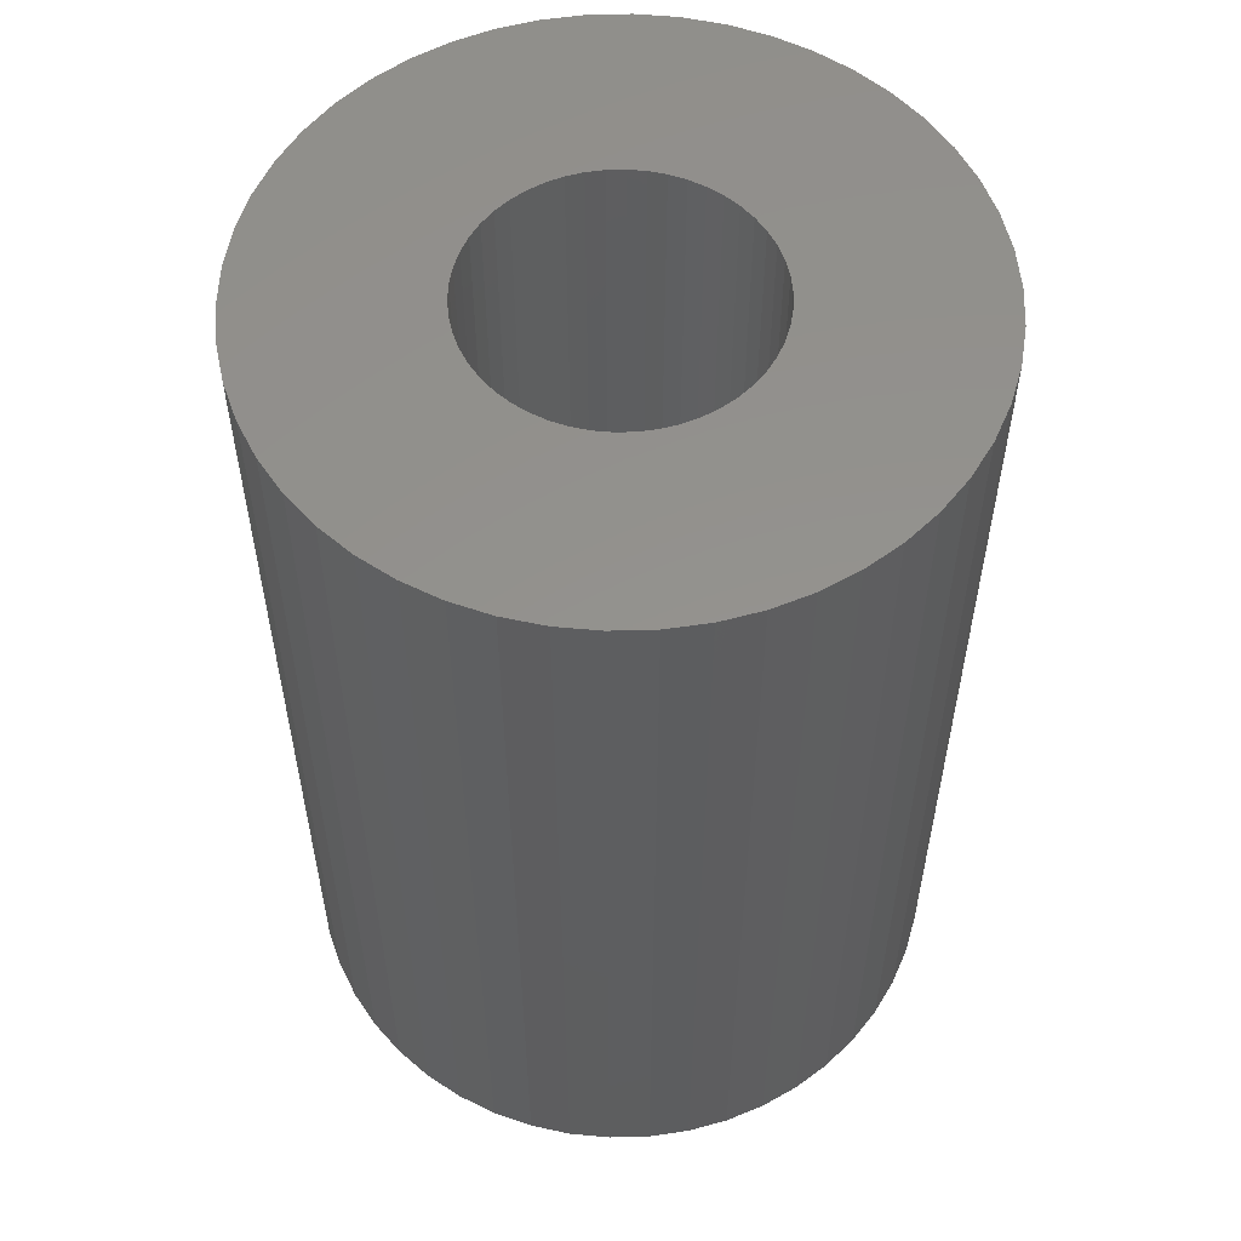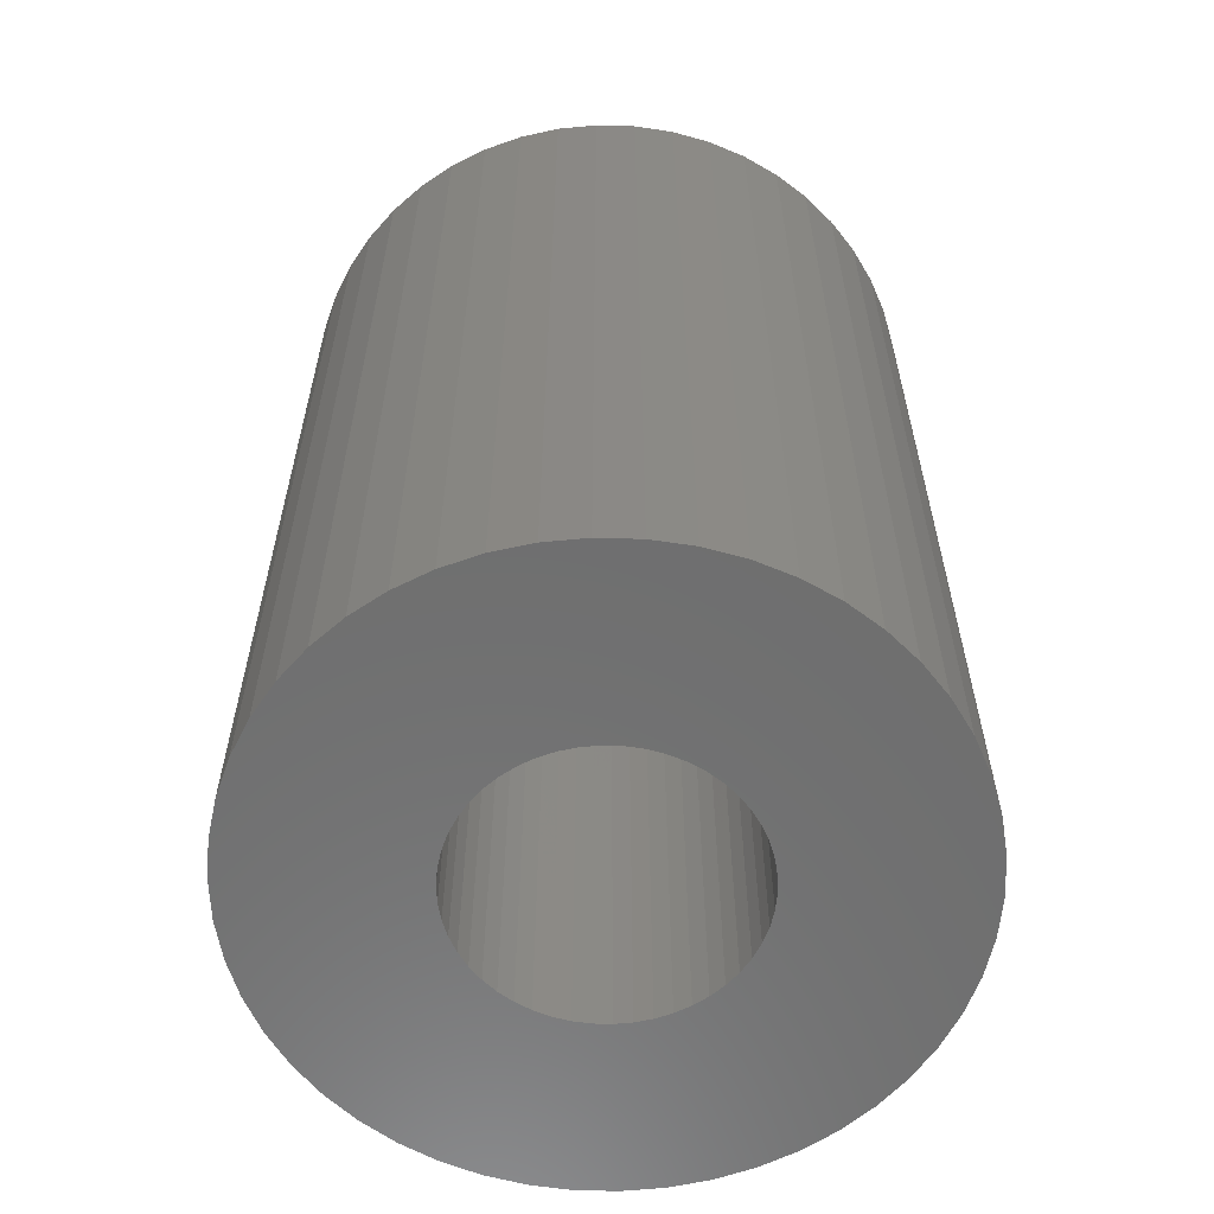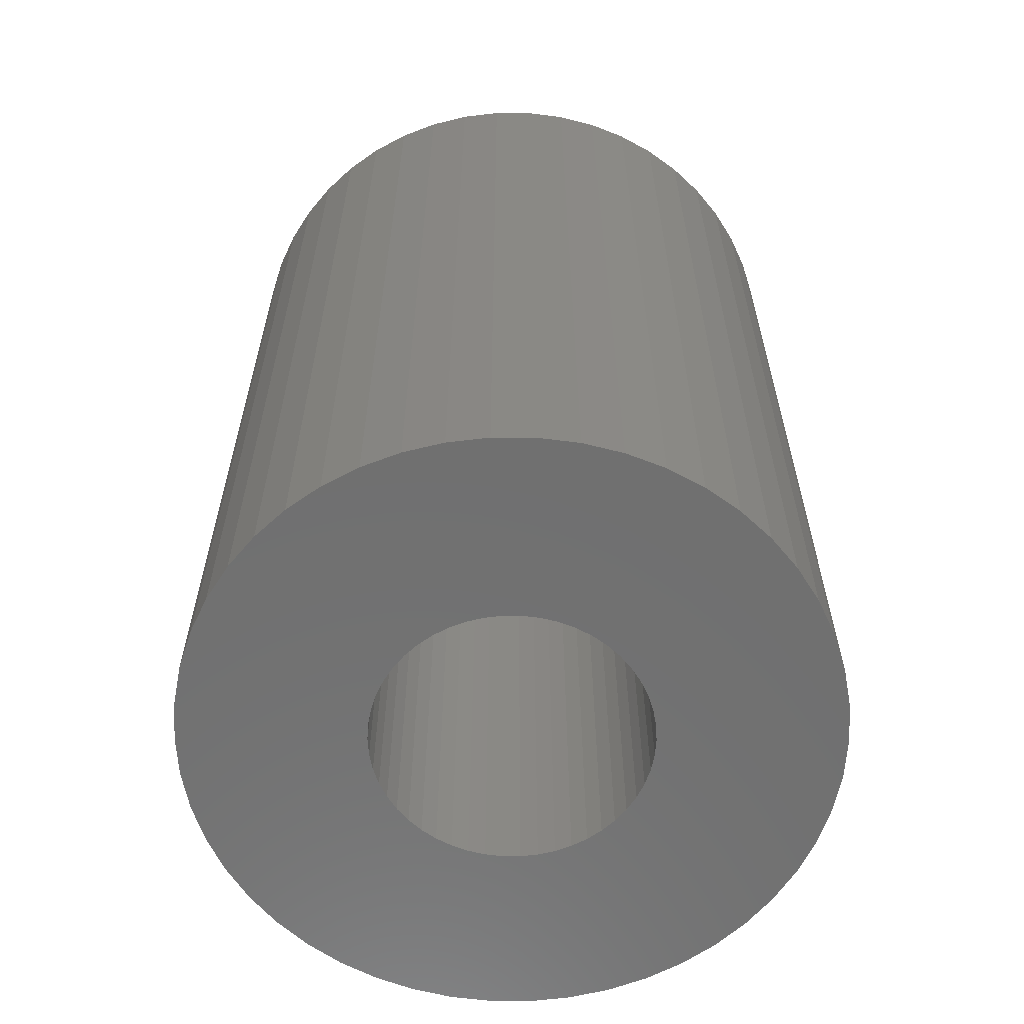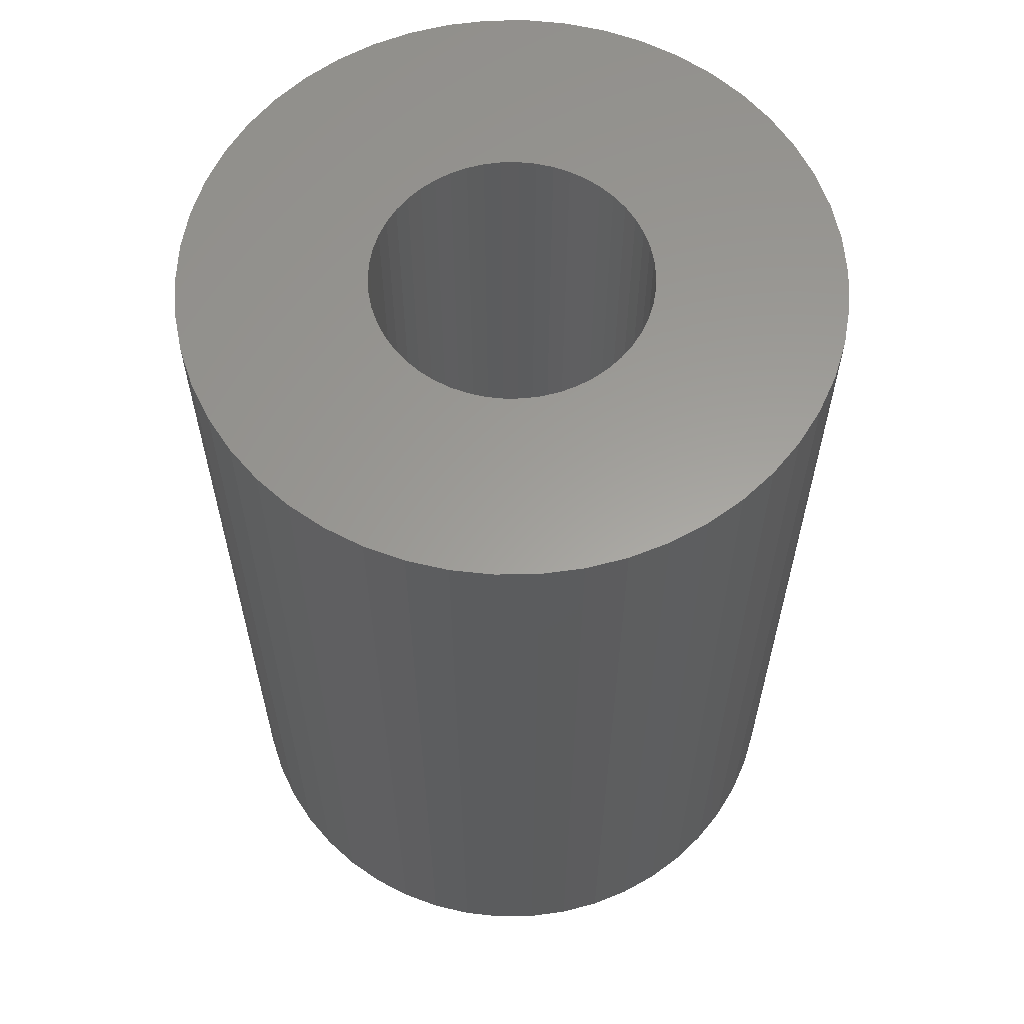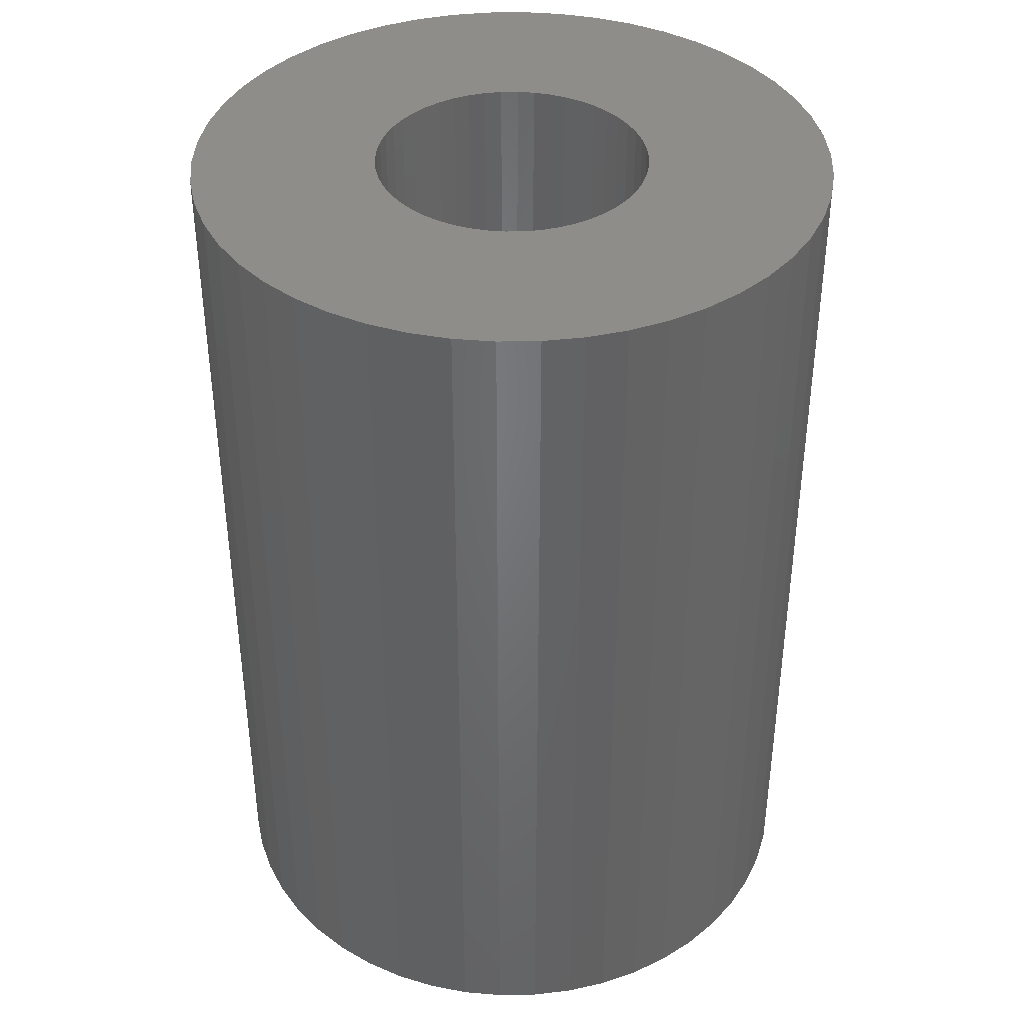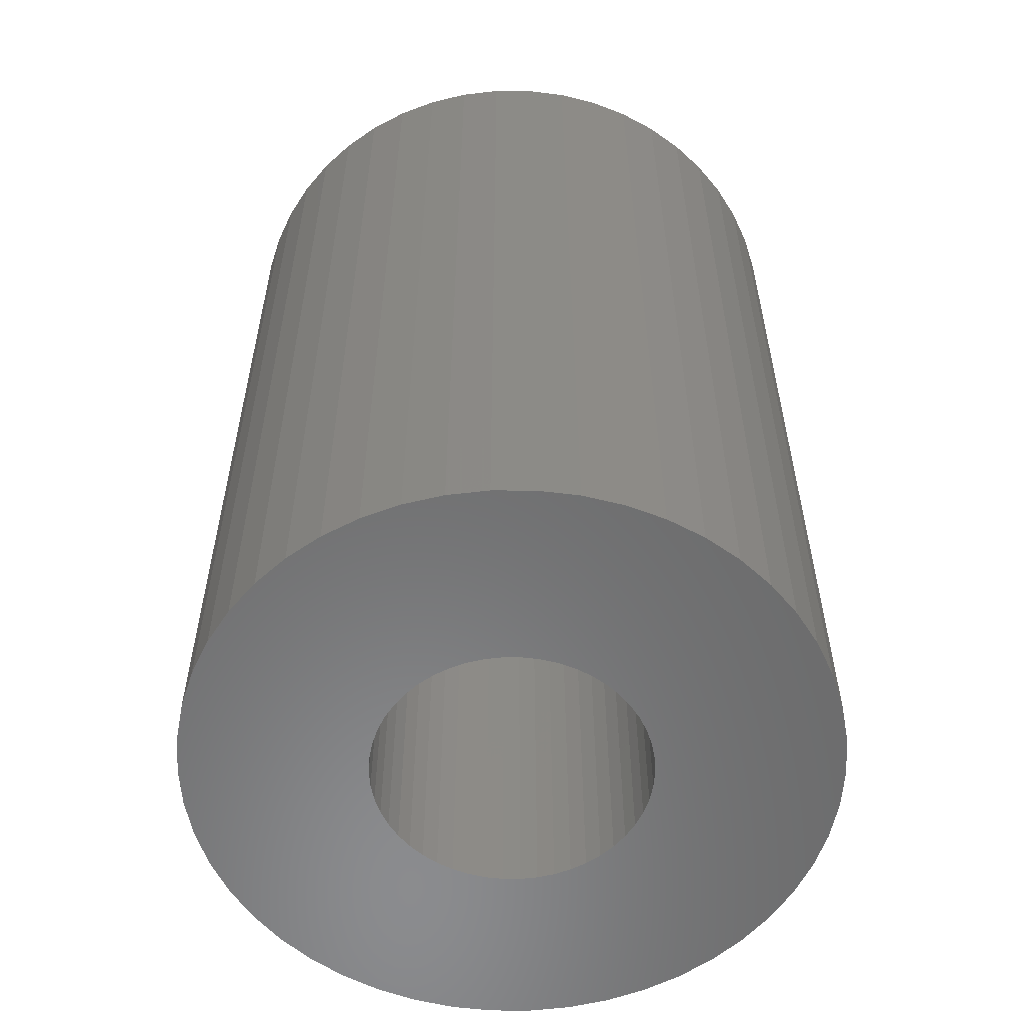
<metadata>
{"format":"stl","ext":"stl","renderer":"f3d","projection":"perspective","resolution":1024,"background":"white","views":[{"elev":55.8,"azim":-138.4,"up":"+Z"},{"elev":-60.3,"azim":-44.8,"up":"+Z"},{"elev":-61.8,"azim":-29.0,"up":"+Z"},{"elev":60.7,"azim":-130.4,"up":"+Z"},{"elev":39.3,"azim":-109.1,"up":"+Z"},{"elev":-57.0,"azim":-165.8,"up":"+Z"}]}
</metadata>
<code>
# stl→obj: 200 verts, 400 faces
v 3.5 0 5
v 3.472 0.4387 -5
v 3.472 0.4387 5
v 3.5 0 -5
v -3.5 0 -5
v -3.472 0.4387 5
v -3.472 0.4387 -5
v -3.5 0 5
v 0.2198 3.493 -5
v -0.2198 3.493 5
v 0.2198 3.493 5
v -0.2198 3.493 -5
v 2.551 2.396 -5
v 2.231 2.697 5
v 2.551 2.396 5
v 2.231 2.697 -5
v -2.231 2.697 -5
v -2.551 2.396 5
v -2.231 2.697 5
v -2.551 2.396 -5
v -1.082 3.329 -5
v -1.49 3.167 5
v -1.082 3.329 5
v -1.49 3.167 -5
v 3.254 1.288 5
v 3.067 1.686 -5
v 3.067 1.686 5
v 3.254 1.288 -5
v 3.39 0.8704 -5
v 3.39 0.8704 5
v 2.832 2.057 -5
v 2.832 2.057 5
v 1.49 3.167 -5
v 1.082 3.329 5
v 1.49 3.167 5
v 1.082 3.329 -5
v 1.875 2.955 5
v 1.875 2.955 -5
v -3.067 1.686 -5
v -2.832 2.057 5
v -2.832 2.057 -5
v -3.067 1.686 5
v -3.39 0.8704 -5
v -3.254 1.288 5
v -3.254 1.288 -5
v -3.39 0.8704 5
v -1.875 2.955 -5
v -1.875 2.955 5
v -0.6558 3.438 5
v -0.6558 3.438 -5
v 3.472 -0.4387 5
v 3.472 -0.4387 -5
v -1.082 -3.329 -5
v -0.6558 -3.438 5
v -1.082 -3.329 5
v -0.6558 -3.438 -5
v -3.067 -1.686 -5
v -3.254 -1.288 5
v -3.254 -1.288 -5
v -3.067 -1.686 5
v 0.2198 -3.493 -5
v 0.6558 -3.438 5
v 0.2198 -3.493 5
v 0.6558 -3.438 -5
v 0.6558 3.438 5
v 0.6558 3.438 -5
v 3.254 -1.288 5
v 3.39 -0.8704 -5
v 3.39 -0.8704 5
v 3.254 -1.288 -5
v -3.39 -0.8704 5
v -3.39 -0.8704 -5
v 1.082 -3.329 -5
v 1.49 -3.167 5
v 1.082 -3.329 5
v 1.49 -3.167 -5
v 1.5 0 5
v 1.488 0.188 5
v 1.453 0.373 5
v 1.488 -0.188 5
v 1.395 0.5522 5
v 1.314 0.7226 5
v 1.453 -0.373 5
v 1.214 0.8817 5
v 1.093 1.027 5
v 1.395 -0.5522 5
v 0.9561 1.156 5
v 3.067 -1.686 5
v 1.314 -0.7226 5
v 0.8037 1.266 5
v 0.6387 1.357 5
v 0.4635 1.427 5
v 0.2811 1.473 5
v 0.09418 1.497 5
v -0.09418 1.497 5
v -0.2811 1.473 5
v -0.4635 1.427 5
v -0.6387 1.357 5
v -0.8037 1.266 5
v -0.9561 1.156 5
v -1.093 1.027 5
v -1.214 0.8817 5
v -1.314 0.7226 5
v 2.832 -2.057 5
v 1.214 -0.8817 5
v 2.551 -2.396 5
v 1.093 -1.027 5
v 2.231 -2.697 5
v 0.9561 -1.156 5
v 1.875 -2.955 5
v 0.8037 -1.266 5
v 0.6387 -1.357 5
v 0.4635 -1.427 5
v 0.2811 -1.473 5
v 0.09418 -1.497 5
v -0.09418 -1.497 5
v -0.2198 -3.493 5
v -0.2811 -1.473 5
v -0.4635 -1.427 5
v -0.6387 -1.357 5
v -1.49 -3.167 5
v -0.8037 -1.266 5
v -1.875 -2.955 5
v -0.9561 -1.156 5
v -2.231 -2.697 5
v -1.093 -1.027 5
v -2.551 -2.396 5
v -1.214 -0.8817 5
v -2.832 -2.057 5
v -1.314 -0.7226 5
v -1.395 -0.5522 5
v -1.453 -0.373 5
v -1.488 -0.188 5
v -3.472 -0.4387 5
v -1.5 0 5
v -1.395 0.5522 5
v -1.453 0.373 5
v -1.488 0.188 5
v 2.231 -2.697 -5
v 2.551 -2.396 -5
v 3.067 -1.686 -5
v 2.832 -2.057 -5
v -0.2198 -3.493 -5
v -1.49 -3.167 -5
v -2.551 -2.396 -5
v -2.832 -2.057 -5
v -3.472 -0.4387 -5
v 1.875 -2.955 -5
v -2.231 -2.697 -5
v -1.875 -2.955 -5
v 1.5 0 -5
v 1.488 -0.188 -5
v 1.453 -0.373 -5
v 1.488 0.188 -5
v 1.395 -0.5522 -5
v 1.314 -0.7226 -5
v 1.453 0.373 -5
v 1.214 -0.8817 -5
v 1.093 -1.027 -5
v 1.395 0.5522 -5
v 0.9561 -1.156 -5
v 1.314 0.7226 -5
v 0.8037 -1.266 -5
v 0.6387 -1.357 -5
v 0.4635 -1.427 -5
v 0.2811 -1.473 -5
v 0.09418 -1.497 -5
v -0.09418 -1.497 -5
v -0.2811 -1.473 -5
v -0.4635 -1.427 -5
v -0.6387 -1.357 -5
v -0.8037 -1.266 -5
v -0.9561 -1.156 -5
v -1.093 -1.027 -5
v -1.214 -0.8817 -5
v -1.314 -0.7226 -5
v 1.214 0.8817 -5
v 1.093 1.027 -5
v 0.9561 1.156 -5
v 0.8037 1.266 -5
v 0.6387 1.357 -5
v 0.4635 1.427 -5
v 0.2811 1.473 -5
v 0.09418 1.497 -5
v -0.09418 1.497 -5
v -0.2811 1.473 -5
v -0.4635 1.427 -5
v -0.6387 1.357 -5
v -0.8037 1.266 -5
v -0.9561 1.156 -5
v -1.093 1.027 -5
v -1.214 0.8817 -5
v -1.314 0.7226 -5
v -1.395 0.5522 -5
v -1.453 0.373 -5
v -1.488 0.188 -5
v -1.5 0 -5
v -1.395 -0.5522 -5
v -1.453 -0.373 -5
v -1.488 -0.188 -5
f 1 2 3
f 2 1 4
f 5 6 7
f 6 5 8
f 9 10 11
f 10 9 12
f 13 14 15
f 14 13 16
f 17 18 19
f 18 17 20
f 21 22 23
f 22 21 24
f 25 26 27
f 26 25 28
f 3 29 30
f 29 3 2
f 27 31 32
f 31 27 26
f 33 34 35
f 34 33 36
f 16 37 14
f 37 16 38
f 39 40 41
f 40 39 42
f 41 18 20
f 18 41 40
f 43 44 45
f 44 43 46
f 47 19 48
f 19 47 17
f 12 49 10
f 49 12 50
f 51 4 1
f 4 51 52
f 53 54 55
f 54 53 56
f 57 58 59
f 58 57 60
f 61 62 63
f 62 61 64
f 30 28 25
f 28 30 29
f 32 13 15
f 13 32 31
f 36 65 34
f 65 36 66
f 66 11 65
f 11 66 9
f 38 35 37
f 35 38 33
f 45 42 39
f 42 45 44
f 50 23 49
f 23 50 21
f 67 68 69
f 68 67 70
f 69 52 51
f 52 69 68
f 59 71 72
f 71 59 58
f 73 74 75
f 74 73 76
f 64 75 62
f 75 64 73
f 77 1 3
f 78 3 30
f 1 77 51
f 79 30 25
f 80 51 77
f 81 25 27
f 51 80 69
f 82 27 32
f 83 69 80
f 84 32 15
f 69 83 67
f 85 15 14
f 86 67 83
f 87 14 37
f 67 86 88
f 89 88 86
f 90 37 35
f 3 78 77
f 30 79 78
f 25 81 79
f 27 82 81
f 32 84 82
f 15 85 84
f 91 35 34
f 14 87 85
f 37 90 87
f 92 34 65
f 35 91 90
f 34 92 91
f 65 93 92
f 11 93 65
f 11 94 93
f 11 95 94
f 10 95 11
f 10 96 95
f 49 96 10
f 96 49 97
f 23 97 49
f 97 23 98
f 22 98 23
f 98 22 99
f 48 99 22
f 99 48 100
f 19 100 48
f 100 19 101
f 18 101 19
f 101 18 102
f 40 102 18
f 102 40 103
f 42 103 40
f 88 89 104
f 105 104 89
f 104 105 106
f 107 106 105
f 106 107 108
f 109 108 107
f 108 109 110
f 111 110 109
f 110 111 74
f 112 74 111
f 74 112 75
f 113 75 112
f 75 113 62
f 114 62 113
f 114 63 62
f 115 63 114
f 116 63 115
f 116 117 63
f 118 117 116
f 54 118 119
f 55 119 120
f 118 54 117
f 121 120 122
f 123 122 124
f 119 55 54
f 125 124 126
f 127 126 128
f 129 128 130
f 60 130 131
f 58 131 132
f 71 132 133
f 120 121 55
f 134 133 135
f 103 42 136
f 122 123 121
f 44 136 42
f 124 125 123
f 136 44 137
f 126 127 125
f 46 137 44
f 128 129 127
f 137 46 138
f 130 60 129
f 6 138 46
f 131 58 60
f 138 6 135
f 132 71 58
f 8 135 6
f 133 134 71
f 135 8 134
f 7 46 43
f 46 7 6
f 24 48 22
f 48 24 47
f 139 106 108
f 106 139 140
f 104 141 88
f 141 104 142
f 143 63 117
f 63 143 61
f 144 55 121
f 55 144 53
f 145 129 146
f 129 145 127
f 147 8 5
f 8 147 134
f 72 134 147
f 134 72 71
f 76 110 74
f 110 76 148
f 88 70 67
f 70 88 141
f 56 117 54
f 117 56 143
f 149 123 125
f 123 149 150
f 145 125 127
f 125 145 149
f 146 60 57
f 60 146 129
f 151 4 52
f 152 52 68
f 4 151 2
f 153 68 70
f 154 2 151
f 155 70 141
f 2 154 29
f 156 141 142
f 157 29 154
f 158 142 140
f 29 157 28
f 159 140 139
f 160 28 157
f 161 139 148
f 28 160 26
f 162 26 160
f 163 148 76
f 52 152 151
f 68 153 152
f 70 155 153
f 141 156 155
f 142 158 156
f 140 159 158
f 164 76 73
f 139 161 159
f 148 163 161
f 165 73 64
f 76 164 163
f 73 165 164
f 64 166 165
f 61 166 64
f 61 167 166
f 61 168 167
f 143 168 61
f 143 169 168
f 56 169 143
f 169 56 170
f 53 170 56
f 170 53 171
f 144 171 53
f 171 144 172
f 150 172 144
f 172 150 173
f 149 173 150
f 173 149 174
f 145 174 149
f 174 145 175
f 146 175 145
f 175 146 176
f 57 176 146
f 26 162 31
f 177 31 162
f 31 177 13
f 178 13 177
f 13 178 16
f 179 16 178
f 16 179 38
f 180 38 179
f 38 180 33
f 181 33 180
f 33 181 36
f 182 36 181
f 36 182 66
f 183 66 182
f 183 9 66
f 184 9 183
f 185 9 184
f 185 12 9
f 186 12 185
f 50 186 187
f 21 187 188
f 186 50 12
f 24 188 189
f 47 189 190
f 187 21 50
f 17 190 191
f 20 191 192
f 41 192 193
f 39 193 194
f 45 194 195
f 43 195 196
f 188 24 21
f 7 196 197
f 176 57 198
f 189 47 24
f 59 198 57
f 190 17 47
f 198 59 199
f 191 20 17
f 72 199 59
f 192 41 20
f 199 72 200
f 193 39 41
f 147 200 72
f 194 45 39
f 200 147 197
f 195 43 45
f 5 197 147
f 196 7 43
f 197 5 7
f 148 108 110
f 108 148 139
f 106 142 104
f 142 106 140
f 150 121 123
f 121 150 144
f 137 194 136
f 194 137 195
f 162 84 177
f 84 162 82
f 183 92 93
f 92 183 182
f 182 91 92
f 91 182 181
f 188 97 98
f 97 188 187
f 136 193 103
f 193 136 194
f 153 80 152
f 80 153 83
f 154 79 157
f 79 154 78
f 179 85 87
f 85 179 178
f 184 93 94
f 93 184 183
f 181 90 91
f 90 181 180
f 138 195 137
f 195 138 196
f 102 191 101
f 191 102 192
f 186 95 96
f 95 186 185
f 191 100 101
f 100 191 190
f 151 78 154
f 78 151 77
f 163 112 111
f 112 163 164
f 177 85 178
f 85 177 84
f 185 94 95
f 94 185 184
f 180 87 90
f 87 180 179
f 135 196 138
f 196 135 197
f 103 192 102
f 192 103 193
f 187 96 97
f 96 187 186
f 190 99 100
f 99 190 189
f 189 98 99
f 98 189 188
f 167 116 115
f 116 167 168
f 128 176 130
f 176 128 175
f 166 115 114
f 115 166 167
f 160 82 162
f 82 160 81
f 157 81 160
f 81 157 79
f 152 77 151
f 77 152 80
f 156 86 155
f 86 156 89
f 155 83 153
f 83 155 86
f 159 109 107
f 109 159 161
f 159 105 158
f 105 159 107
f 133 197 135
f 197 133 200
f 130 198 131
f 198 130 176
f 173 126 124
f 126 173 174
f 164 113 112
f 113 164 165
f 165 114 113
f 114 165 166
f 161 111 109
f 111 161 163
f 158 89 156
f 89 158 105
f 170 120 119
f 120 170 171
f 168 118 116
f 118 168 169
f 169 119 118
f 119 169 170
f 131 199 132
f 199 131 198
f 132 200 133
f 200 132 199
f 126 175 128
f 175 126 174
f 171 122 120
f 122 171 172
f 172 124 122
f 124 172 173

</code>
